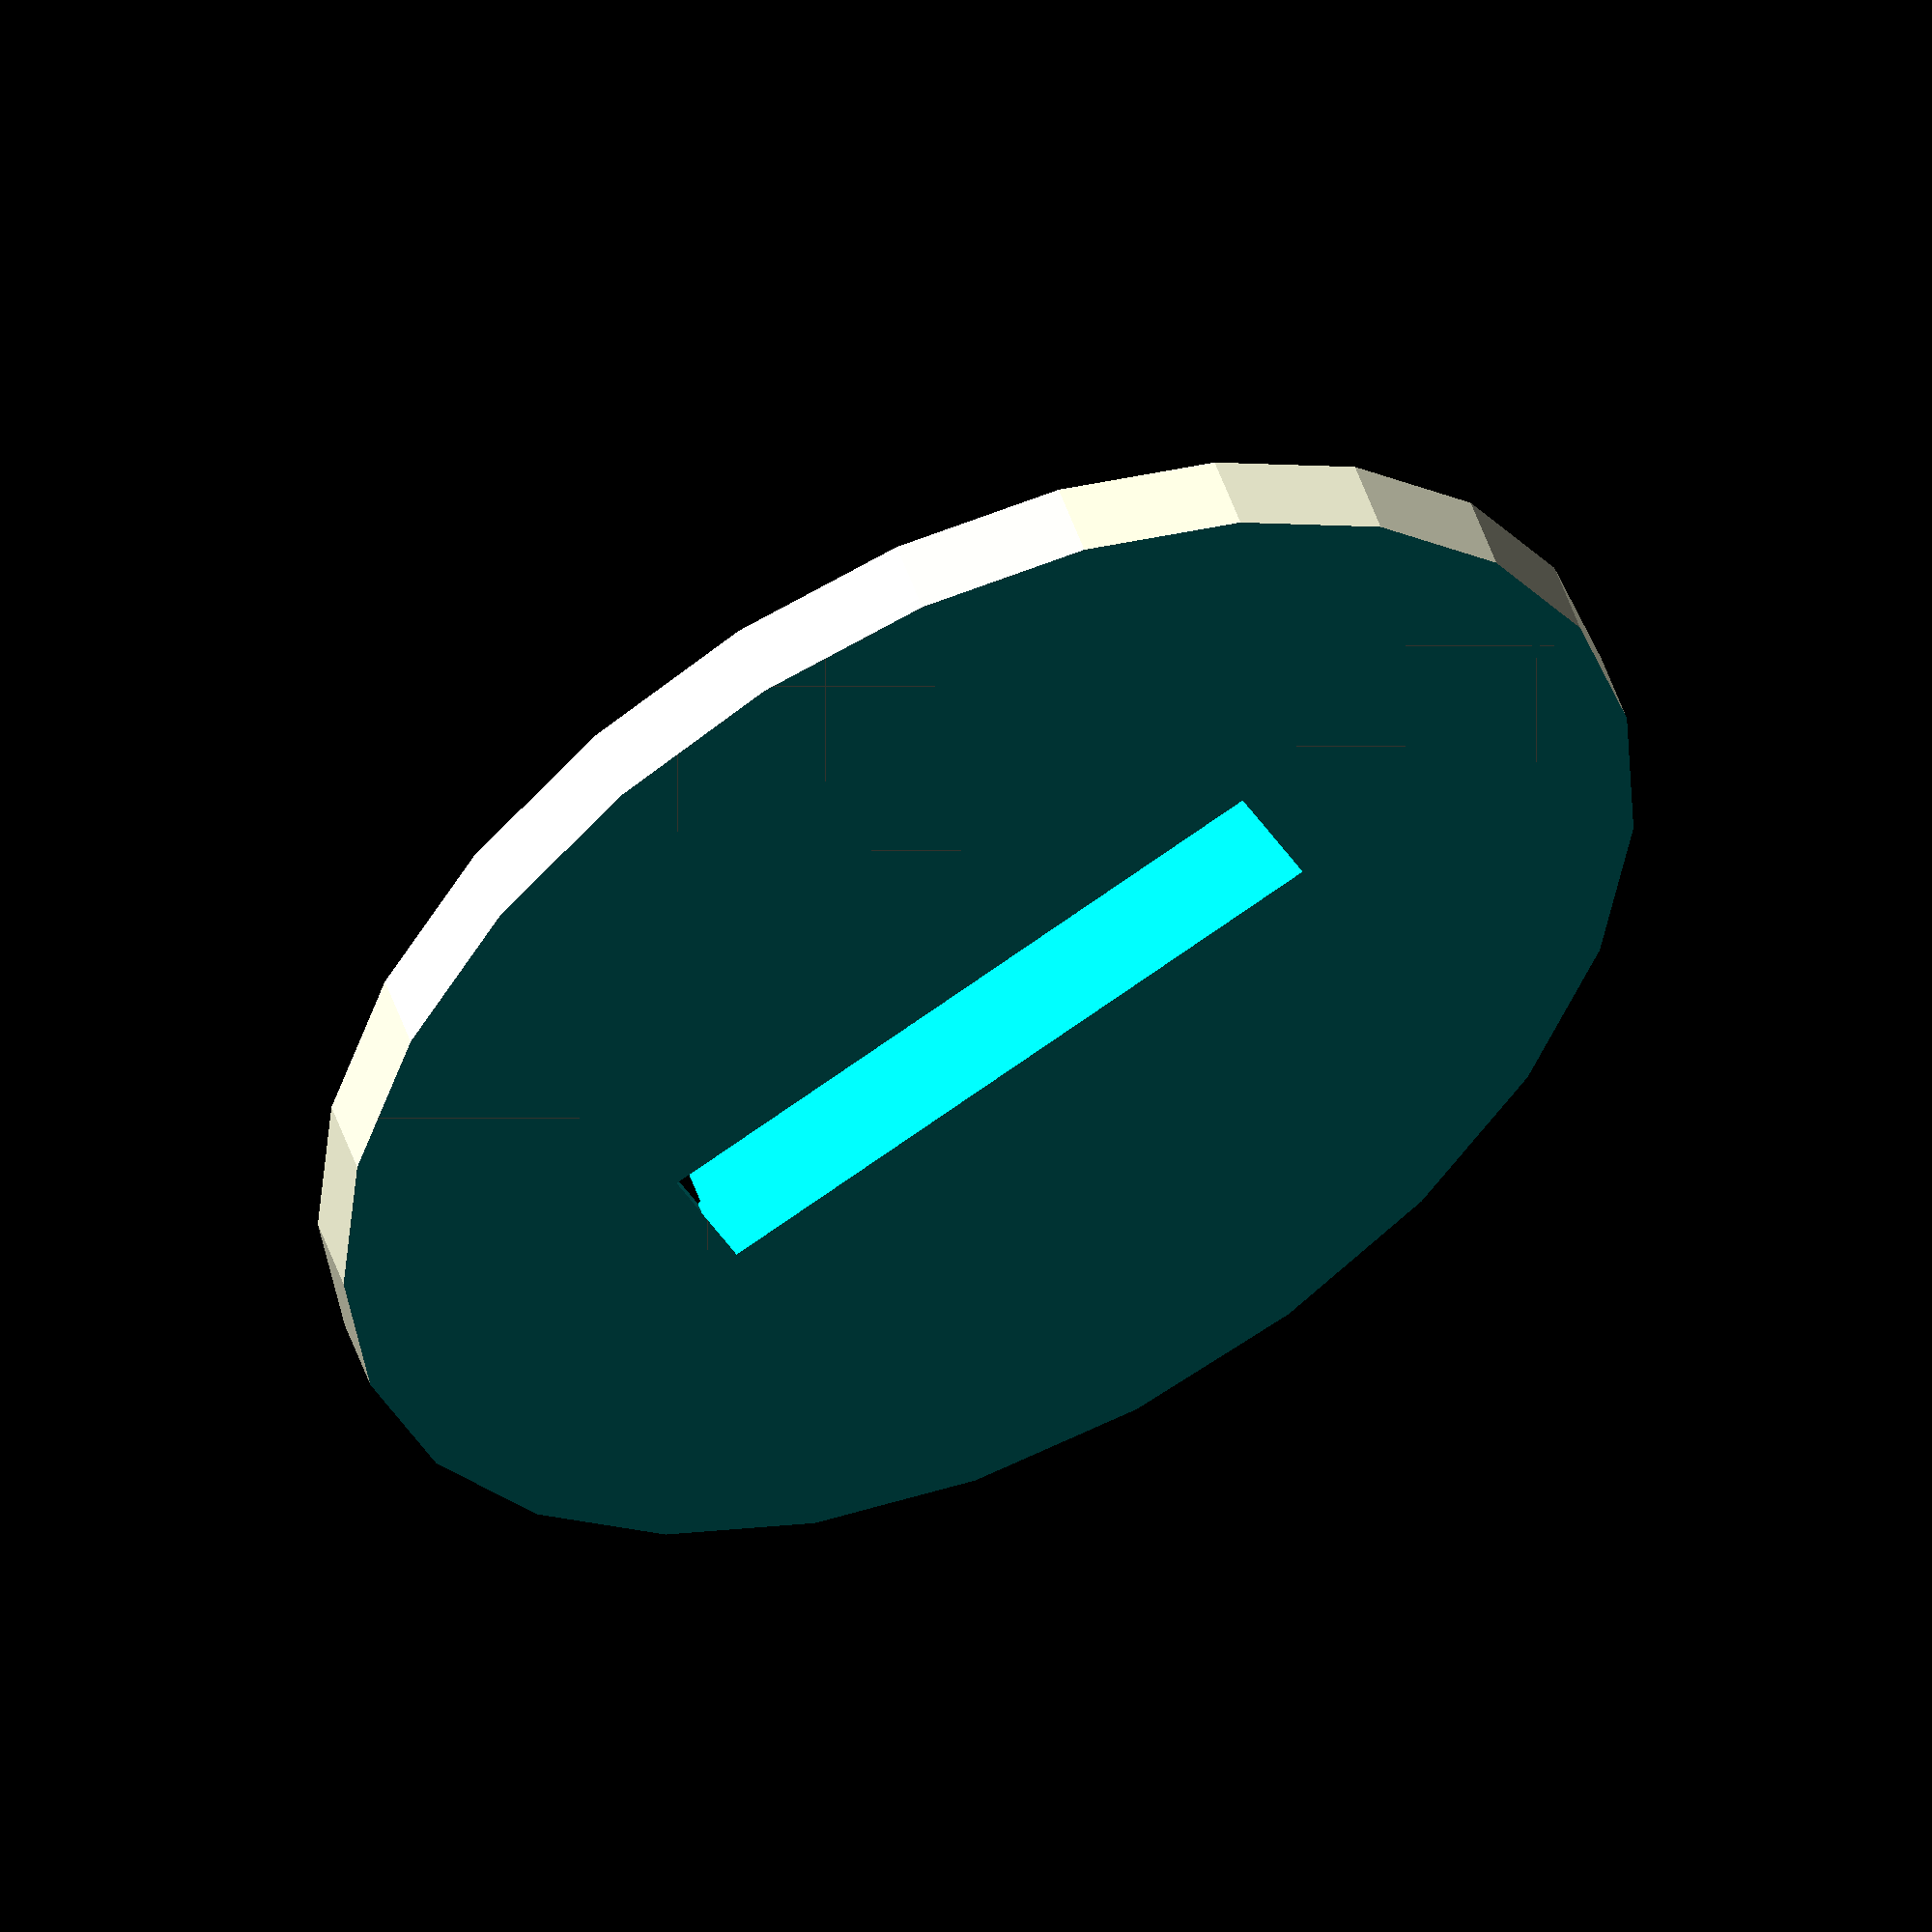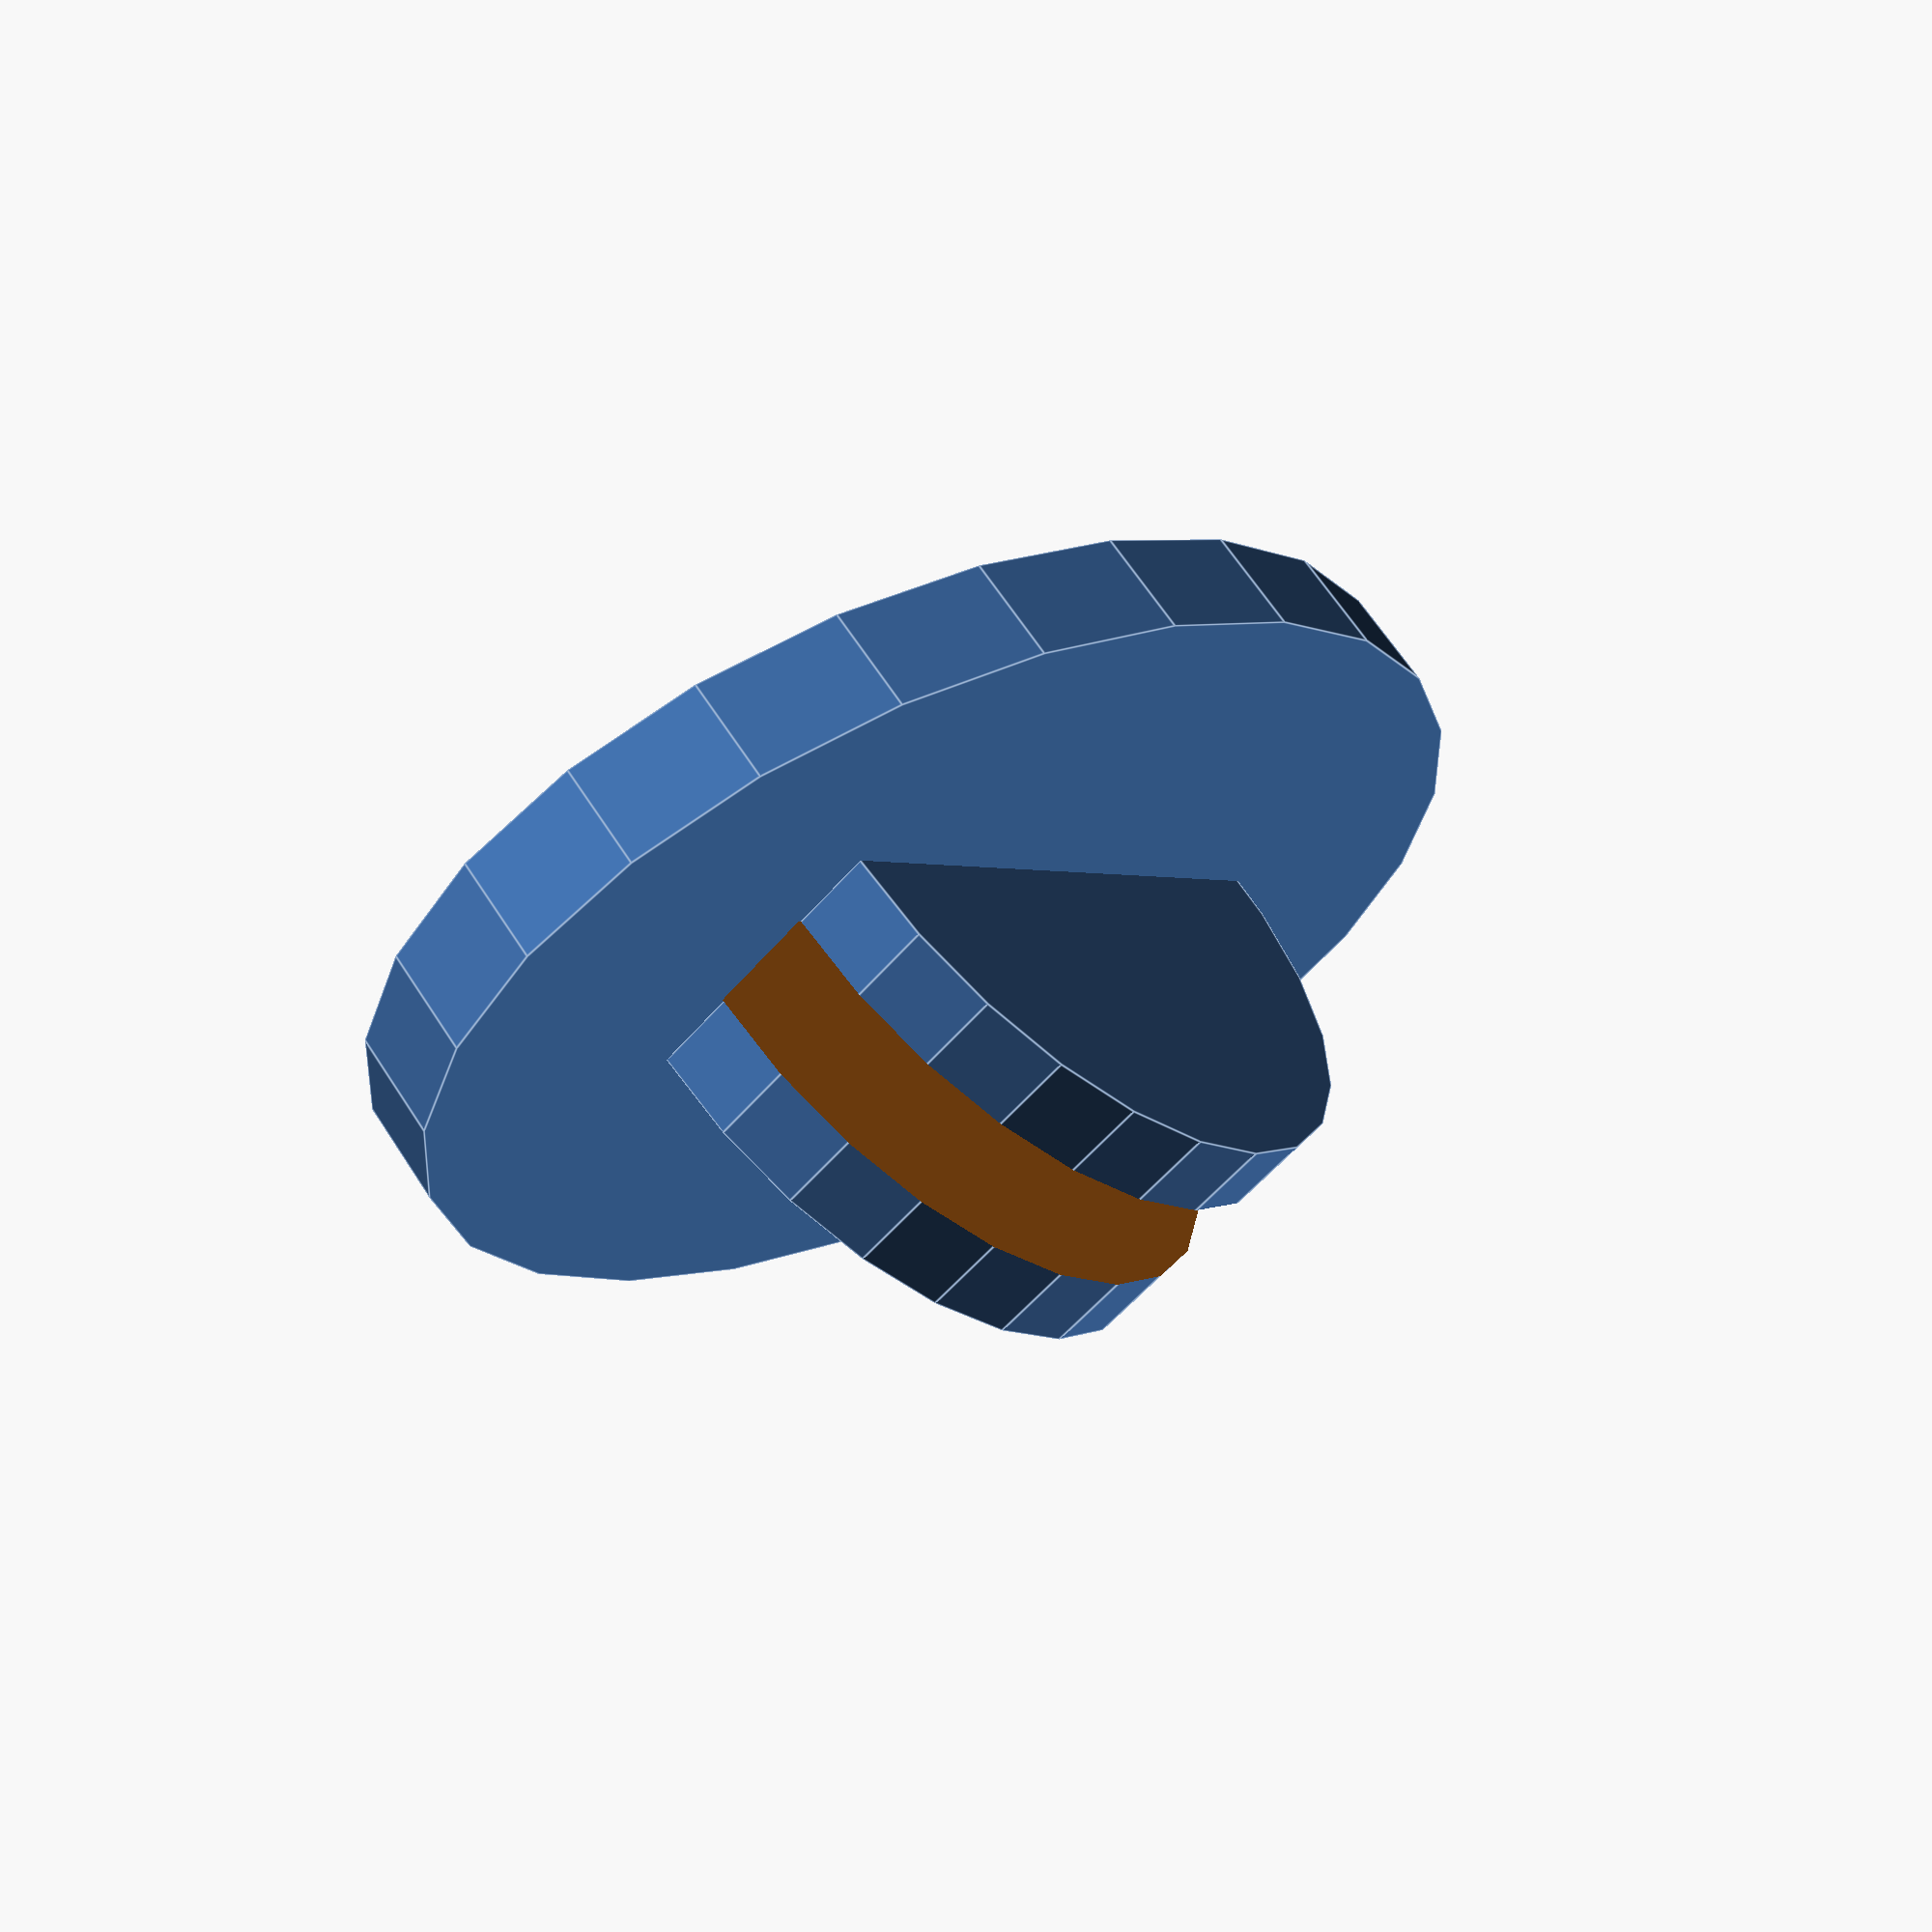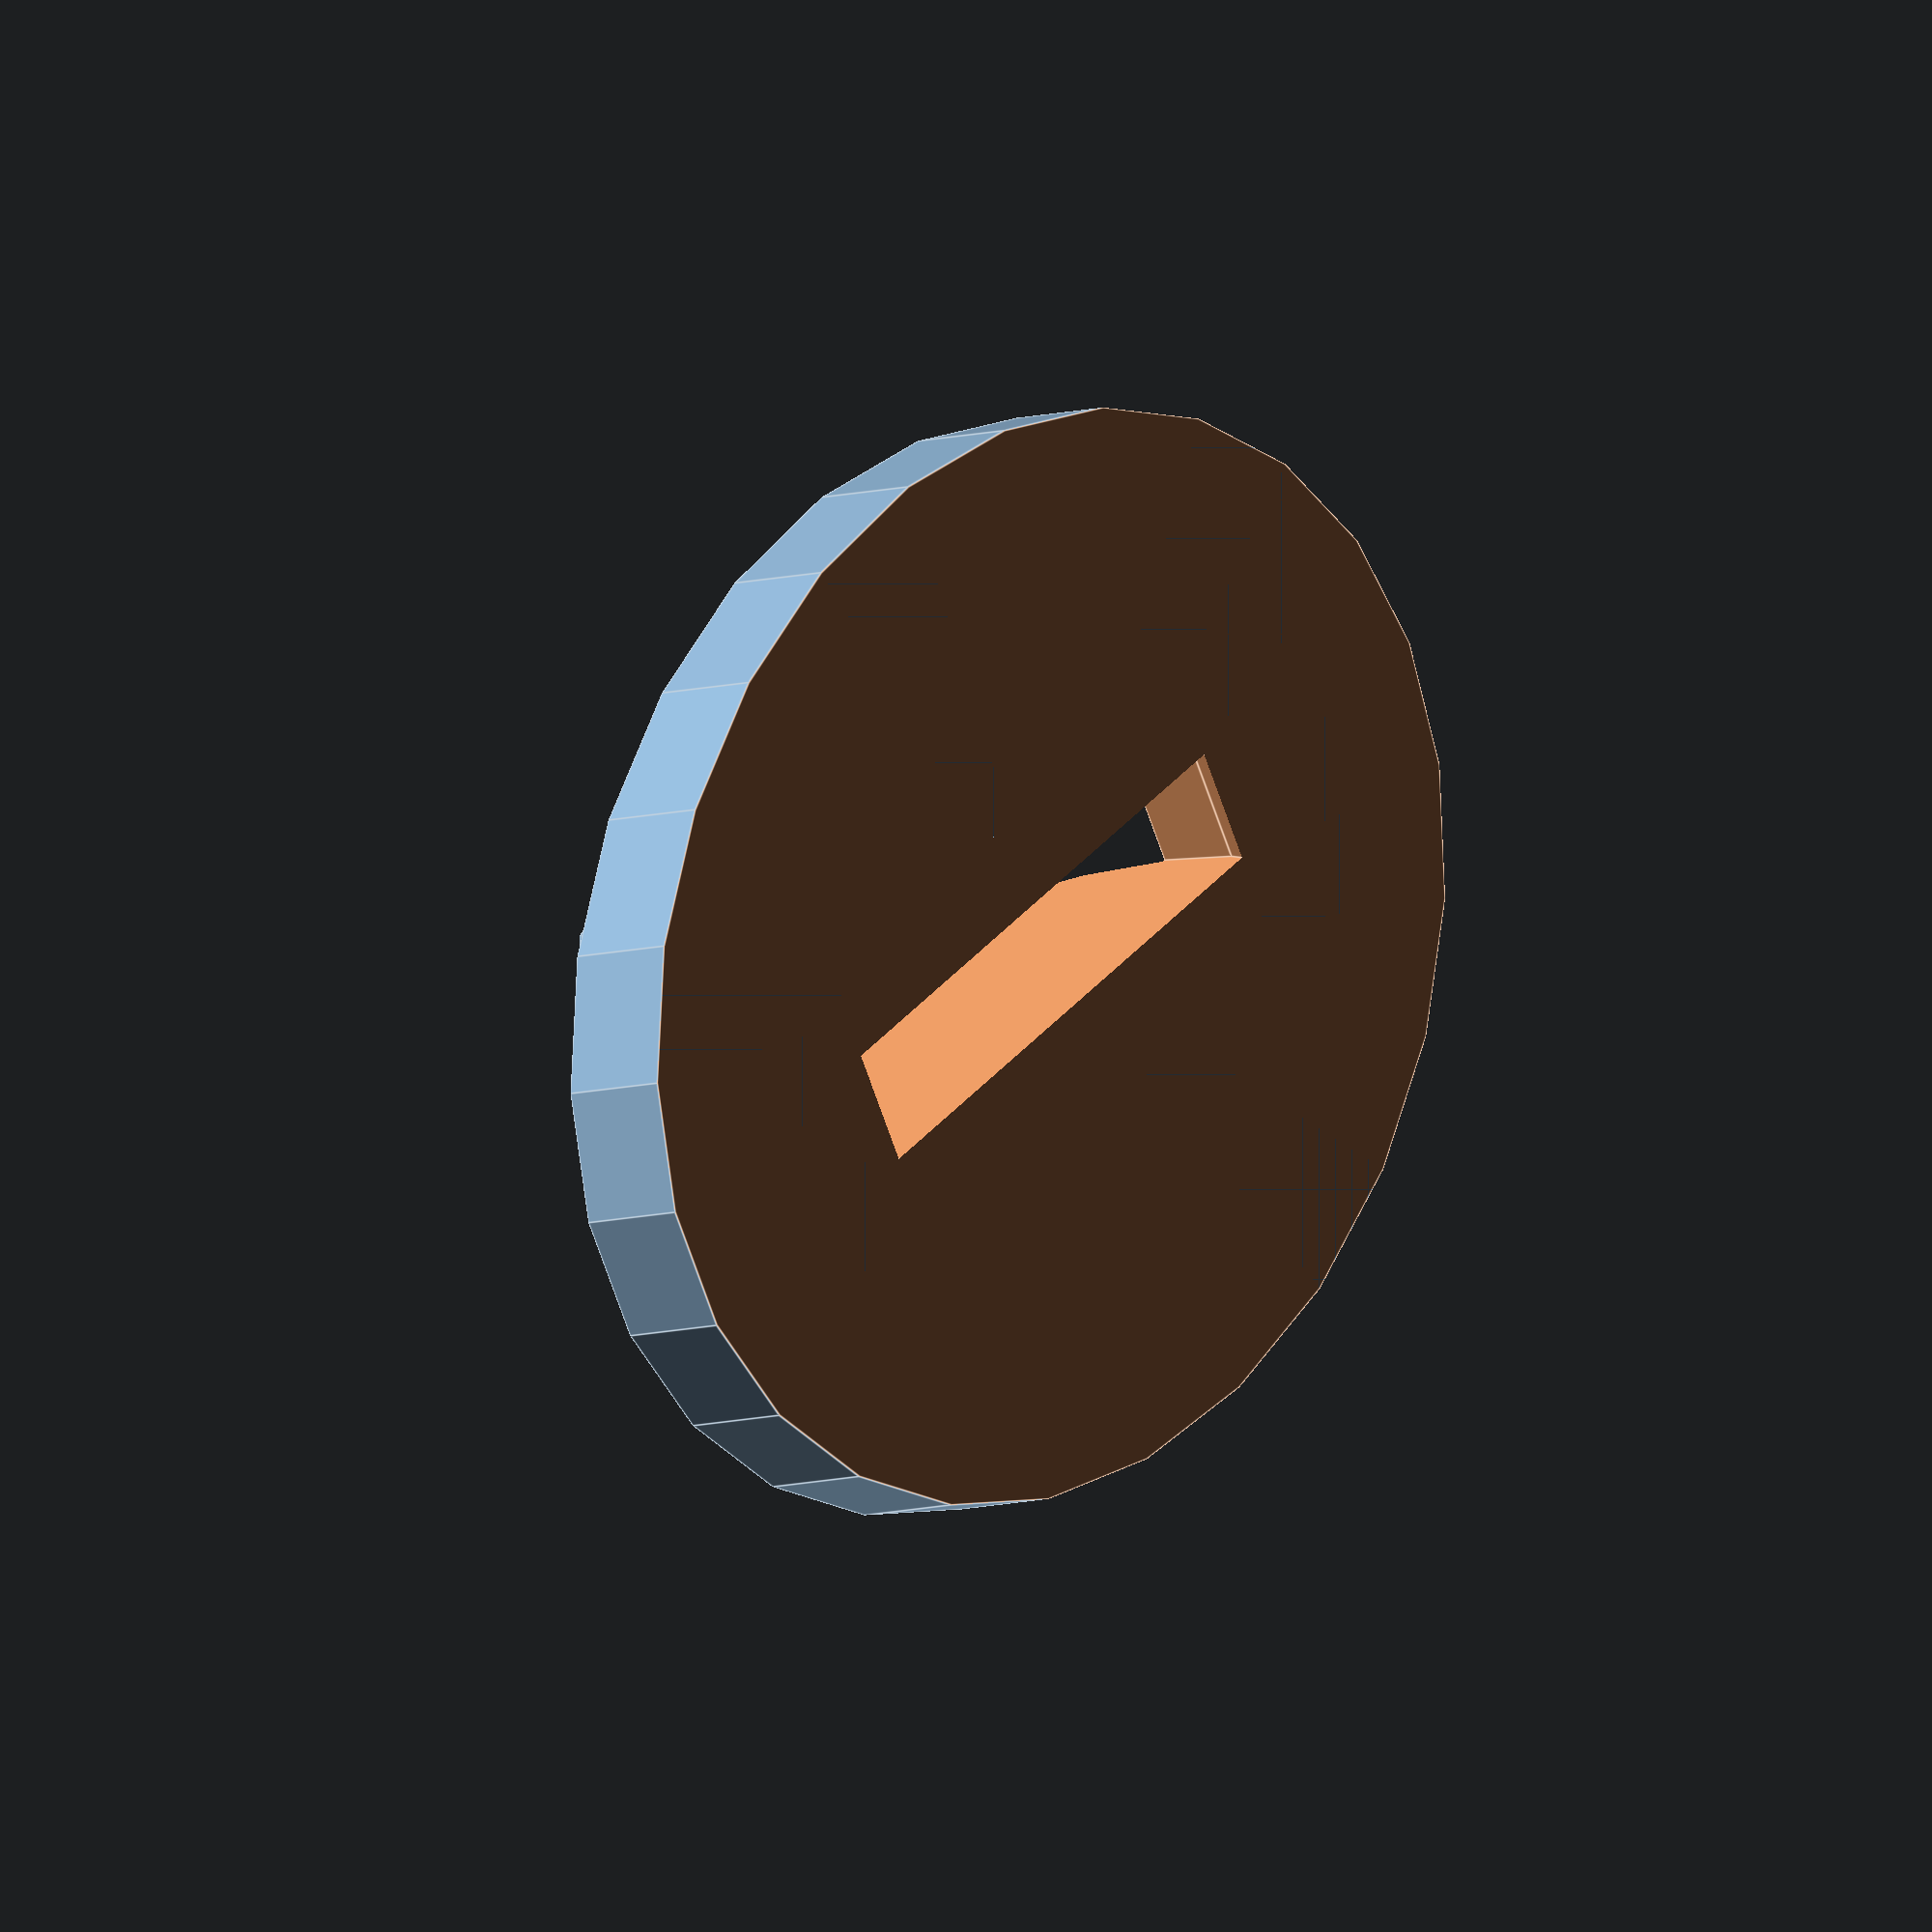
<openscad>
/*
 * Simple Display Stand, v1.0
 *
 * by Alex Franke (CodeCreations), Jun 2012
 * http://www.theFrankes.com
 * 
 * Licenced under Creative Commons Attribution - Non-Commercial - Share Alike 3.0 
 * 
 * DESCRIPTION: This simple display stand was modeled after one included with a 
 *   box of Shrinky Dinks toys (http://www.shrinkydinks.com/ -- You should go out and
 *   buy lots of these, because they're loads of fun and the kids will have a blast!)
 *   The default size will fit a standard shrunken Shrinky Dinks piece. It's parametric, 
 *   though, so you can change the size to fit other stuff as well. 
 * 
 * INSTRUCTIONS: Choose some values in the "User-defined values" section, render,
 *   and print.  
 * 
 * v1.0, Jun 8, 2012: Initial Release.
 * 
 * TODO: 
 *   * nothing yet...  
 */

/////////////////////////////////////////////////////////////////////////////
// User-defined values... 
/////////////////////////////////////////////////////////////////////////////
baseThickness = 1.5;   // The thickness of the base
baseWidth = 14;        // The width of the base oval 
baseLength = 20;       // The length of the base oval

tabThickness = 1.2;    // The thickness of each vertical "tab"
tabRadius = 5;         // The radius of the vertical tabs. 
tabSeparation = 1.6;   // How far apart the tabs are 

$fn=25;                // Quality of circles 


/////////////////////////////////////////////////////////////////////////////
// The code... 
/////////////////////////////////////////////////////////////////////////////
rotate([90,0,0]) 
difference() {
	union() {
		rotate([-90,0,0]) 
			translate([0,0,baseThickness/2]) 
				scale([baseLength/baseWidth,1,1])
					cylinder(h=baseThickness, r=baseWidth/2, center=true) ;

		translate([0,baseThickness,0]) 
			cylinder(h=(tabThickness*2)+tabSeparation, r=tabRadius, center=true);
	}	

	// cut groove a bit bigger so it renders well 
	translate([0,baseThickness,0]) 
		cylinder(h=tabSeparation, r=tabRadius * 1.01, center=true); 

	// remove bottom 
	rotate([-90,0,0]) 
		translate([0,0,-tabRadius/2] ) 
			scale([baseLength/baseWidth,1,1])
				cylinder(h=tabRadius, r=baseWidth/2, center=true) ;
}

</openscad>
<views>
elev=145.1 azim=32.4 roll=13.8 proj=o view=solid
elev=295.0 azim=230.4 roll=327.1 proj=p view=edges
elev=9.3 azim=213.5 roll=126.6 proj=o view=edges
</views>
